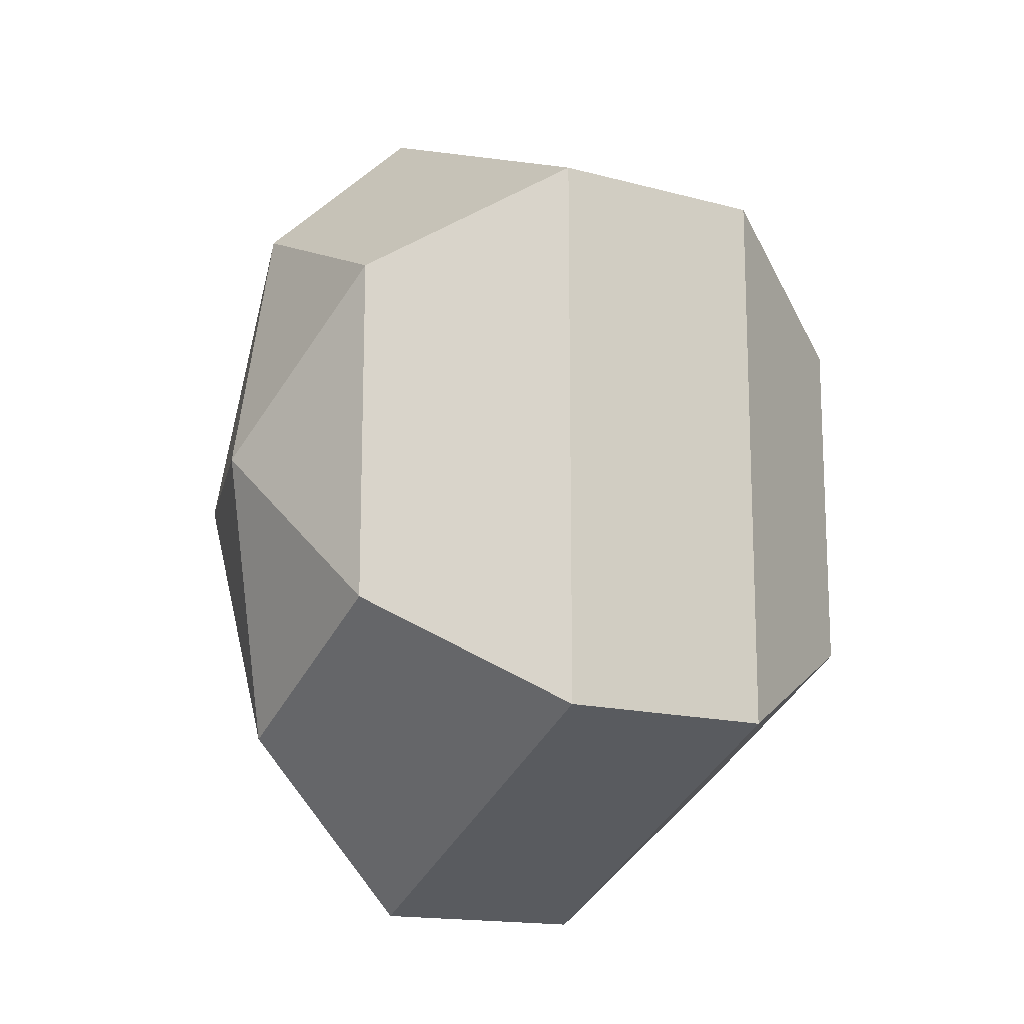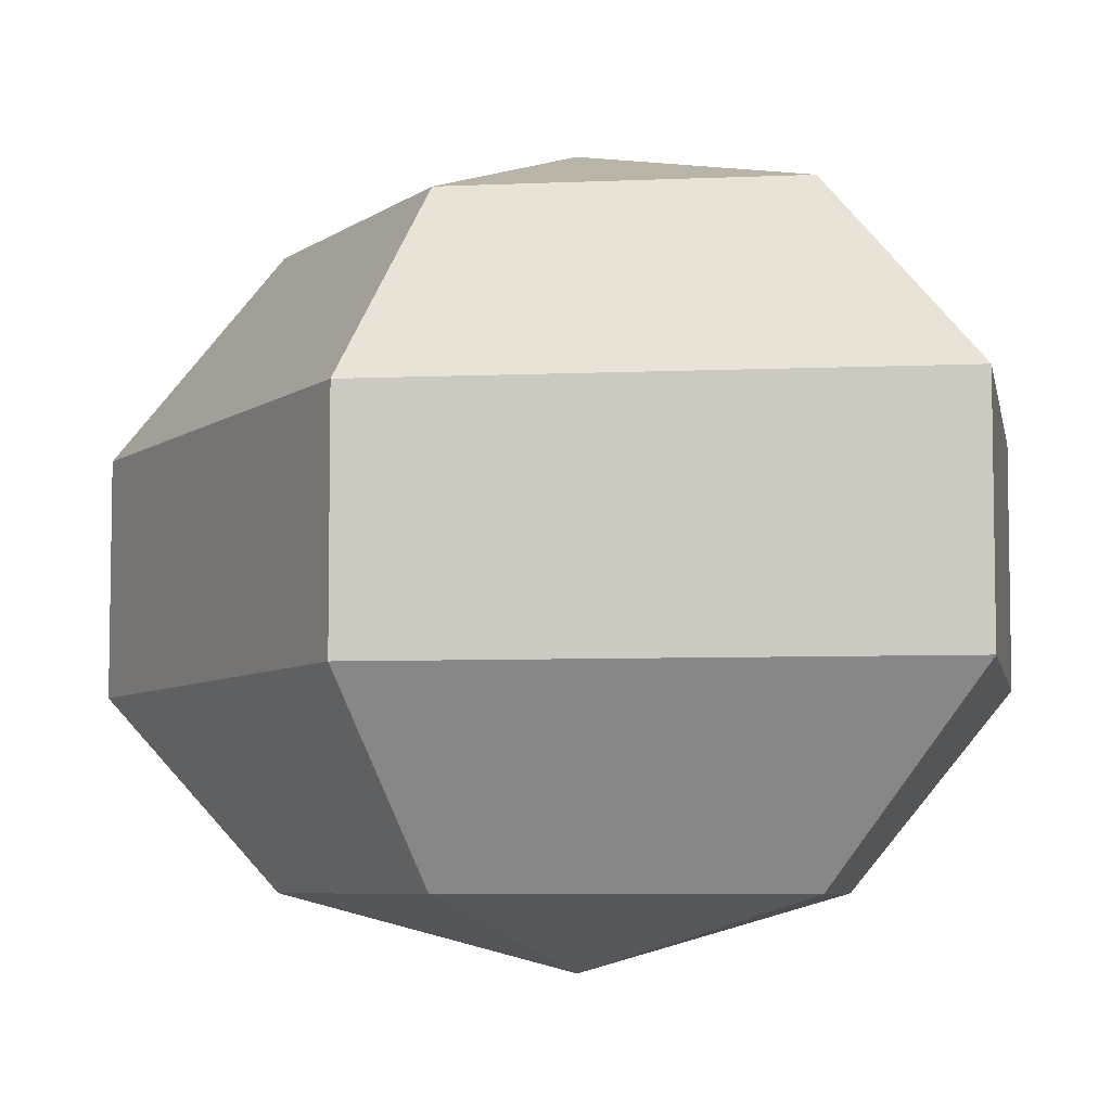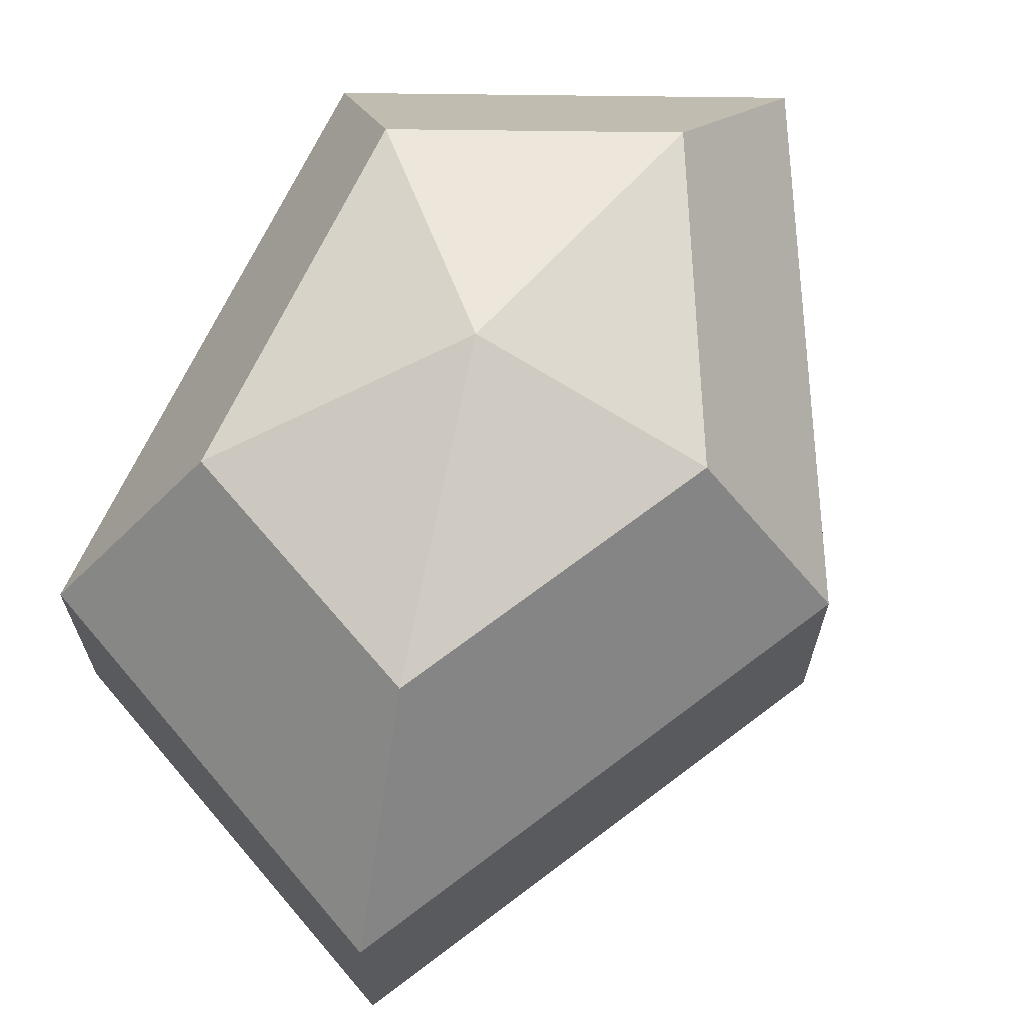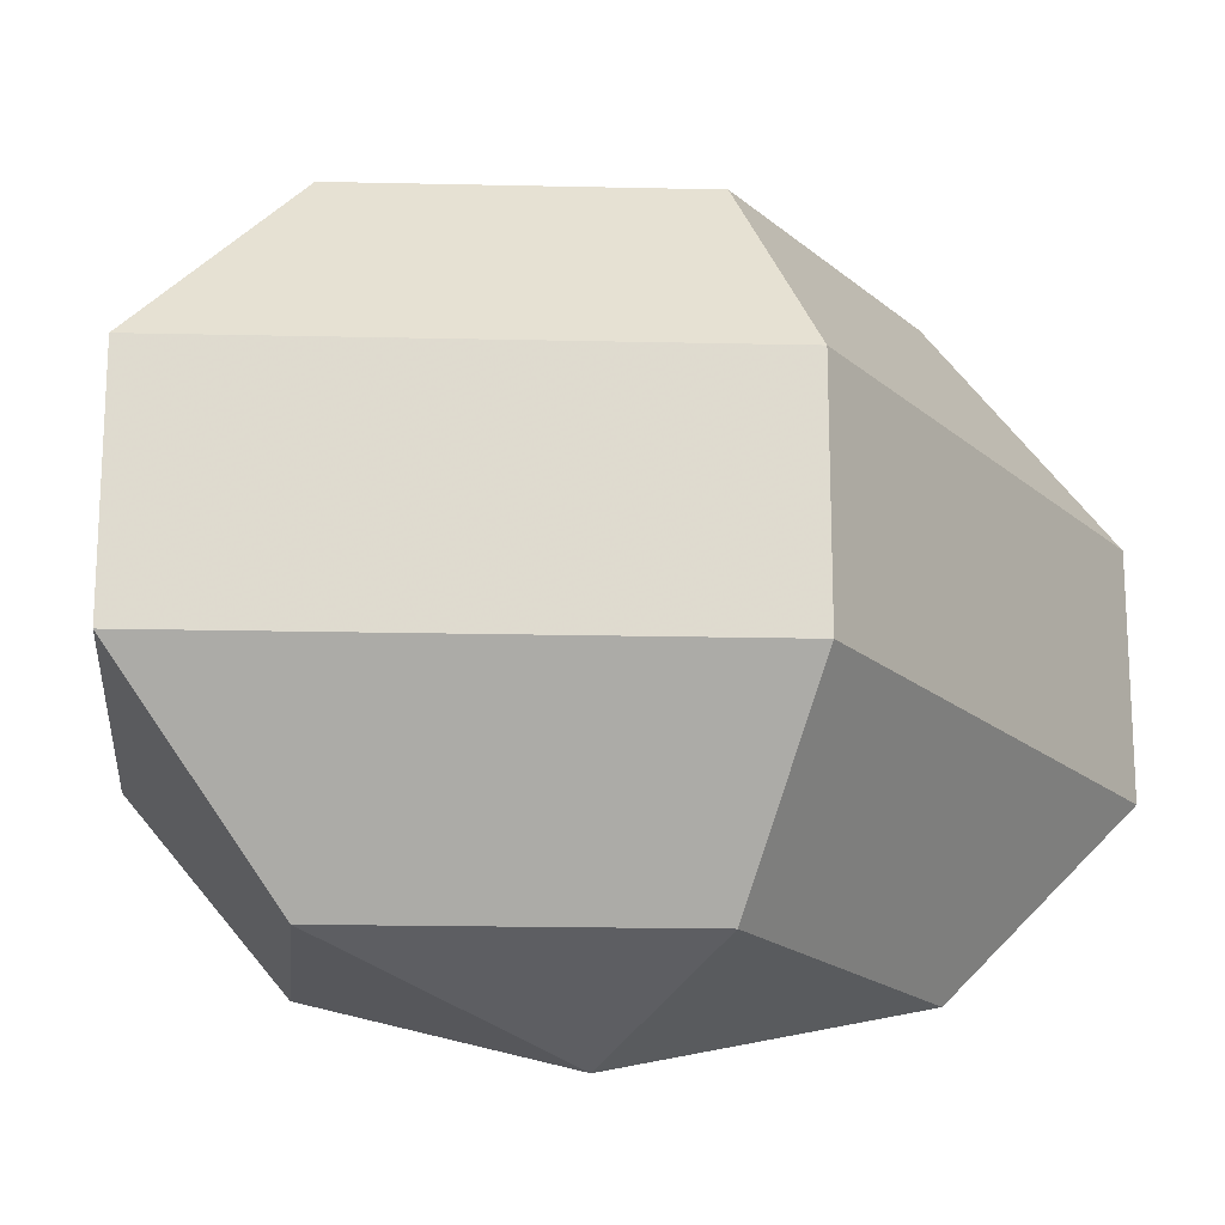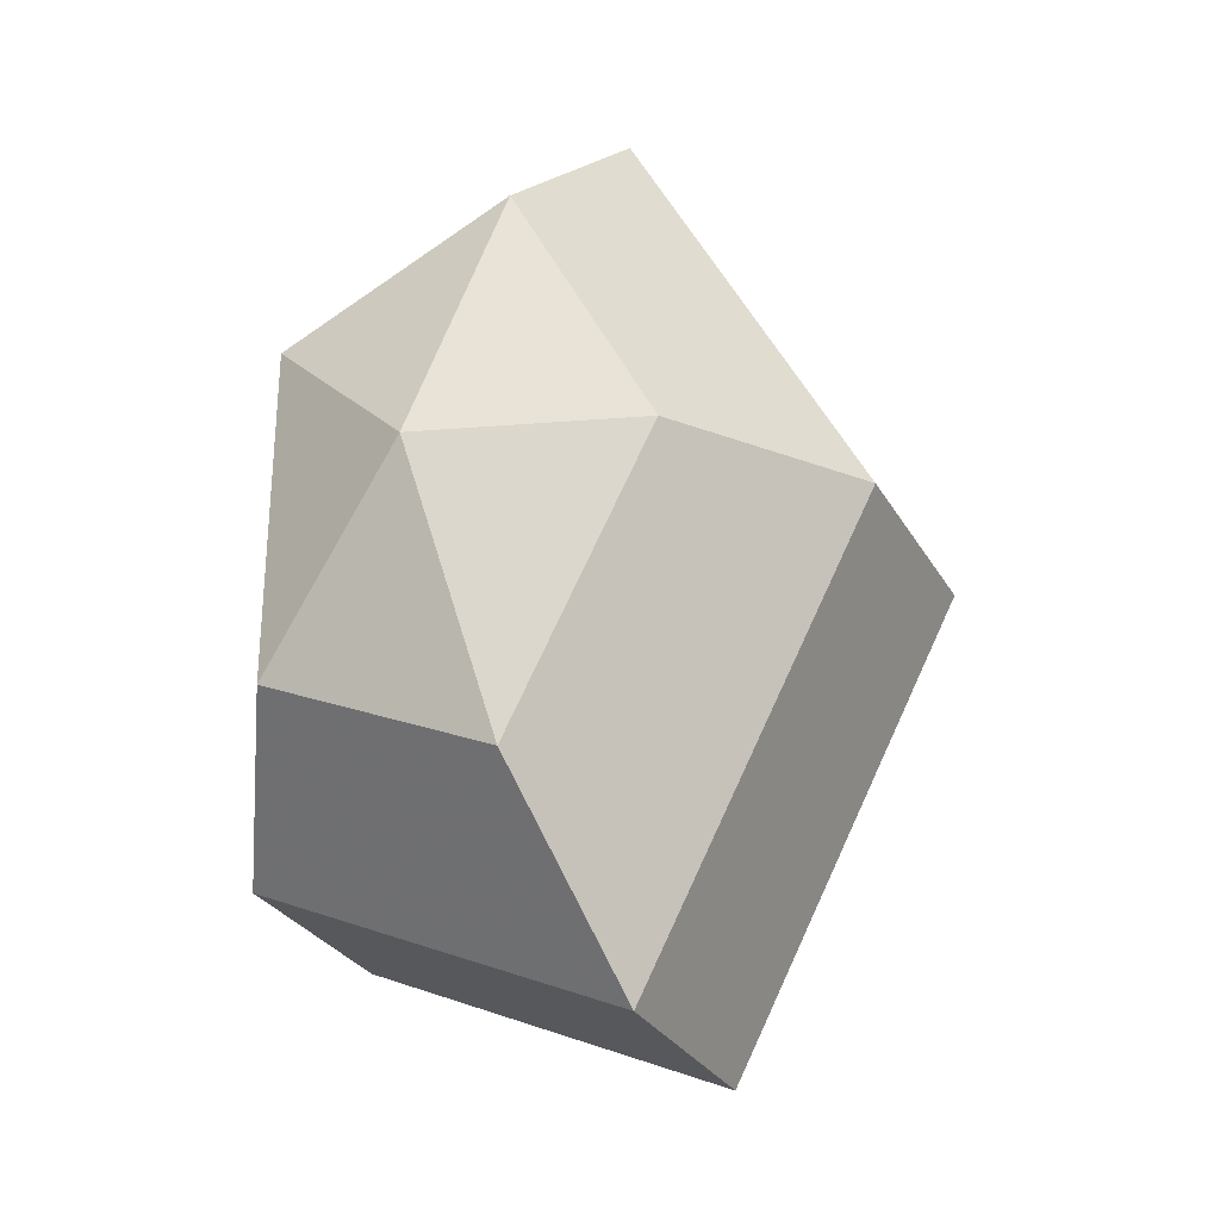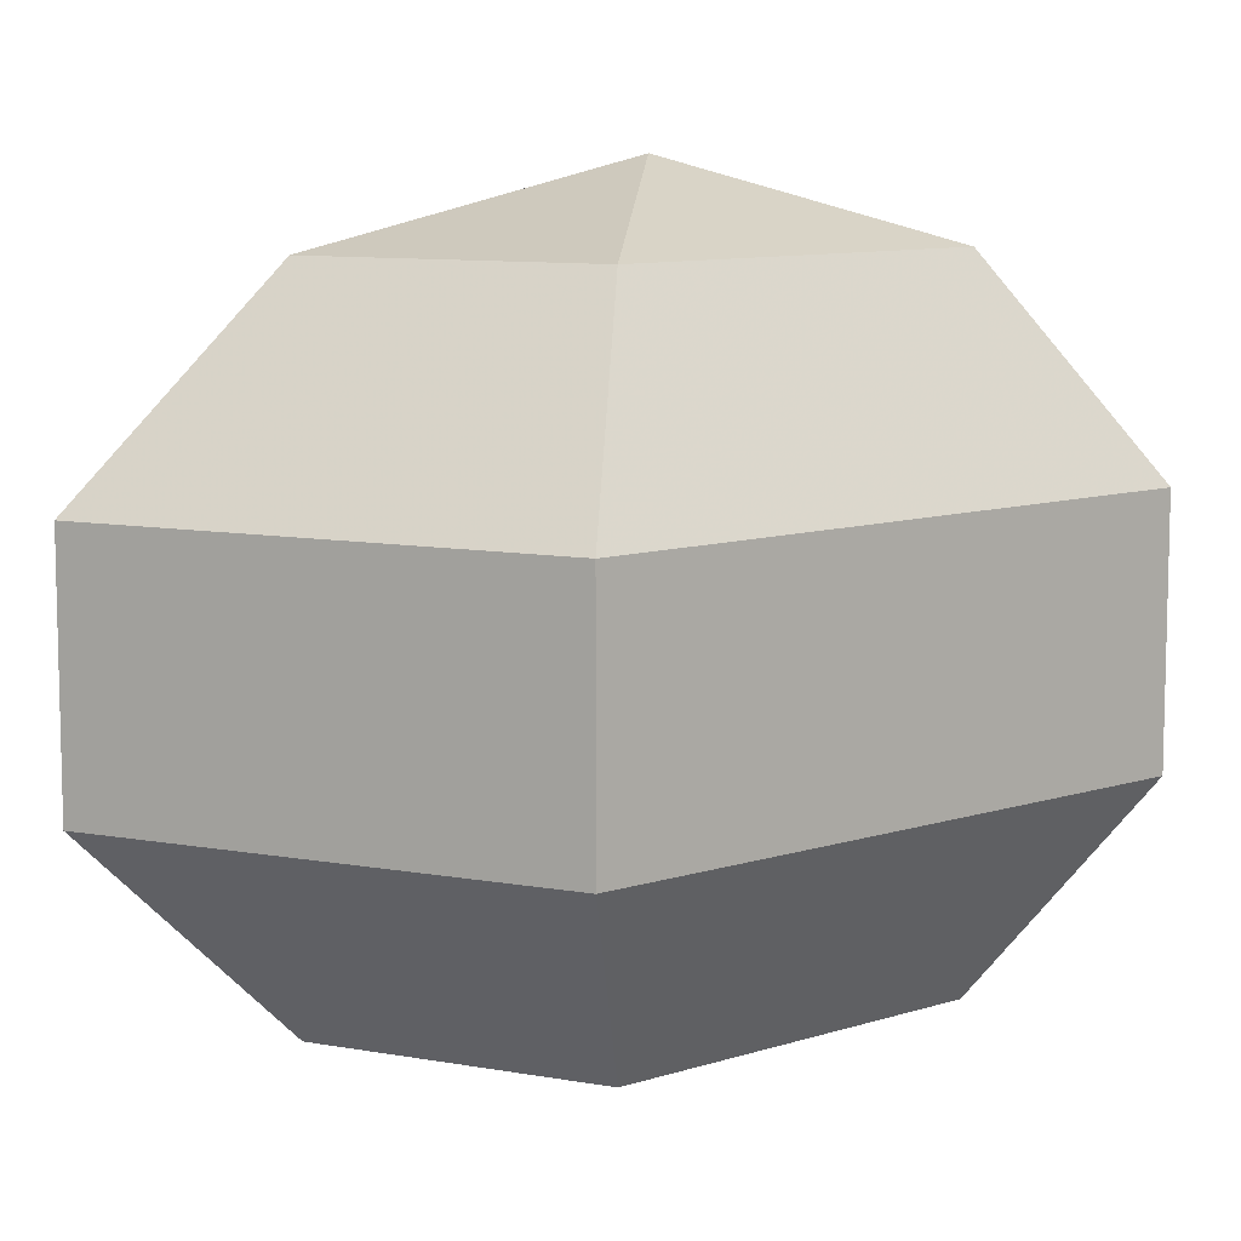
<metadata>
{"format":"obj","ext":"obj","renderer":"f3d","projection":"perspective","resolution":1024,"background":"white","views":[{"elev":-15.3,"azim":60.0,"up":"+Y"},{"elev":-6.4,"azim":-55.2,"up":"+Z"},{"elev":68.3,"azim":-154.8,"up":"+Z"},{"elev":-18.9,"azim":-119.9,"up":"+Z"},{"elev":-29.1,"azim":-155.3,"up":"+Y"},{"elev":9.6,"azim":49.9,"up":"+Z"}]}
</metadata>
<code>
v 278 148 167.5
v 278 148 167.5
v 278 148 167.5
v 278 148 167.5
v 278 148 167.5
v 278 148 167.5
v 274.2 148 168.7
v 276.8 142.9 168.7
v 281.1 144.9 168.7
v 281.1 151.1 168.7
v 276.8 153.1 168.7
v 274.2 148 168.7
v 271.8 148 172
v 276.1 139.8 172
v 283 142.9 172
v 283 153.1 172
v 276.1 156.2 172
v 271.8 148 172
v 271.8 148 176
v 276.1 139.8 176
v 283 142.9 176
v 283 153.1 176
v 276.1 156.2 176
v 271.8 148 176
v 274.2 148 179.3
v 276.8 142.9 179.3
v 281.1 144.9 179.3
v 281.1 151.1 179.3
v 276.8 153.1 179.3
v 274.2 148 179.3
v 278 148 180.5
v 278 148 180.5
v 278 148 180.5
v 278 148 180.5
v 278 148 180.5
v 278 148 180.5
g foo
f 8 7 1
f 9 8 2
f 10 9 3
f 11 10 4
f 12 11 5
f 14 13 7
f 15 14 8
f 16 15 9
f 17 16 10
f 18 17 11
f 20 19 13
f 21 20 14
f 22 21 15
f 23 22 16
f 24 23 17
f 26 25 19
f 27 26 20
f 28 27 21
f 29 28 22
f 30 29 23
f 32 31 25
f 33 32 26
f 34 33 27
f 35 34 28
f 36 35 29
f 2 8 1
f 3 9 2
f 4 10 3
f 5 11 4
f 6 12 5
f 8 14 7
f 9 15 8
f 10 16 9
f 11 17 10
f 12 18 11
f 14 20 13
f 15 21 14
f 16 22 15
f 17 23 16
f 18 24 17
f 20 26 19
f 21 27 20
f 22 28 21
f 23 29 22
f 24 30 23
f 26 32 25
f 27 33 26
f 28 34 27
f 29 35 28
f 30 36 29
g

</code>
